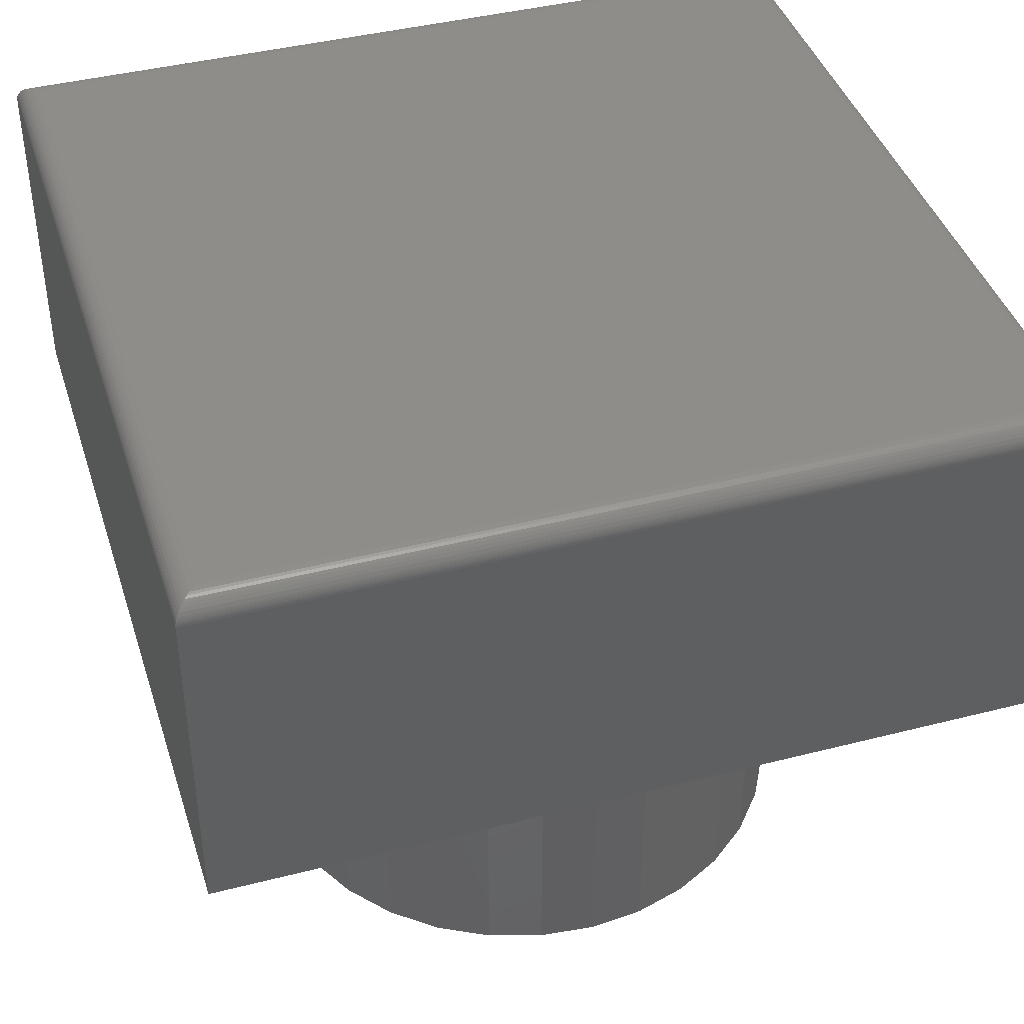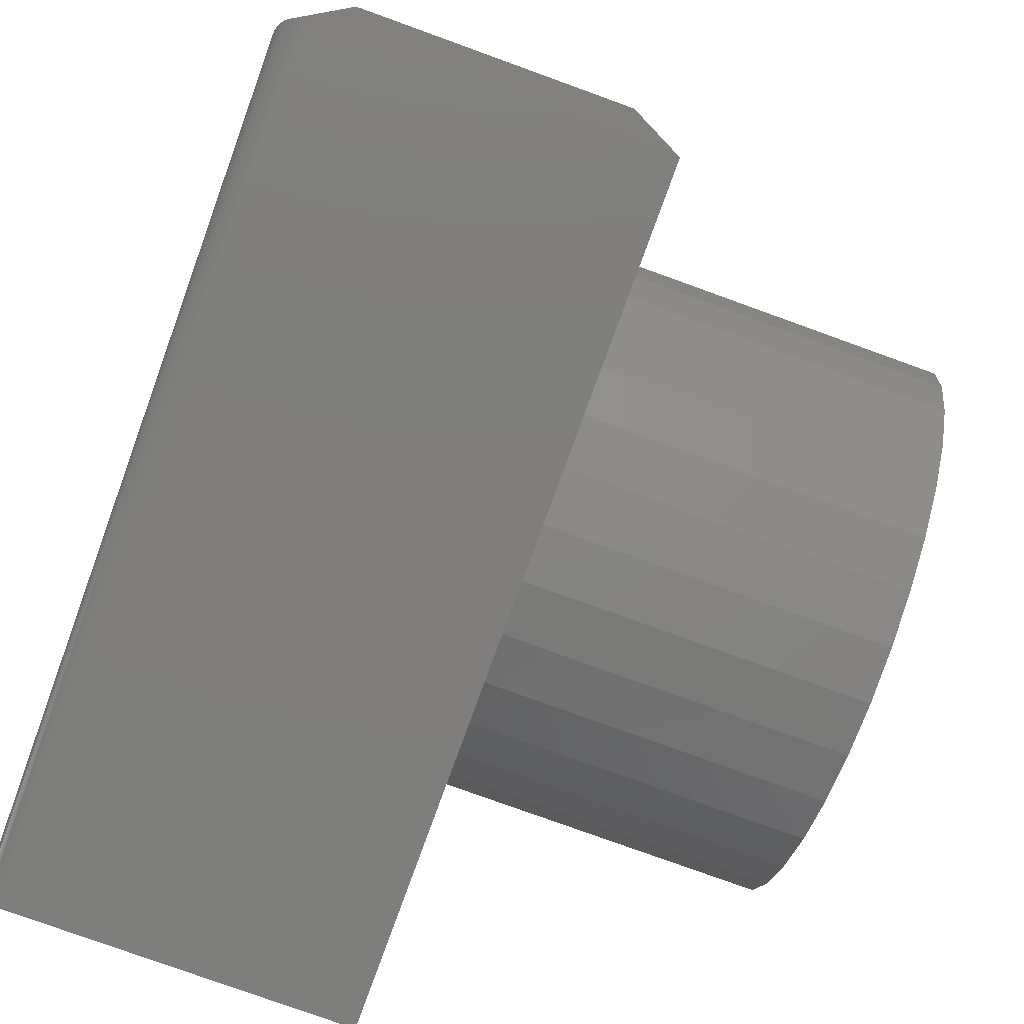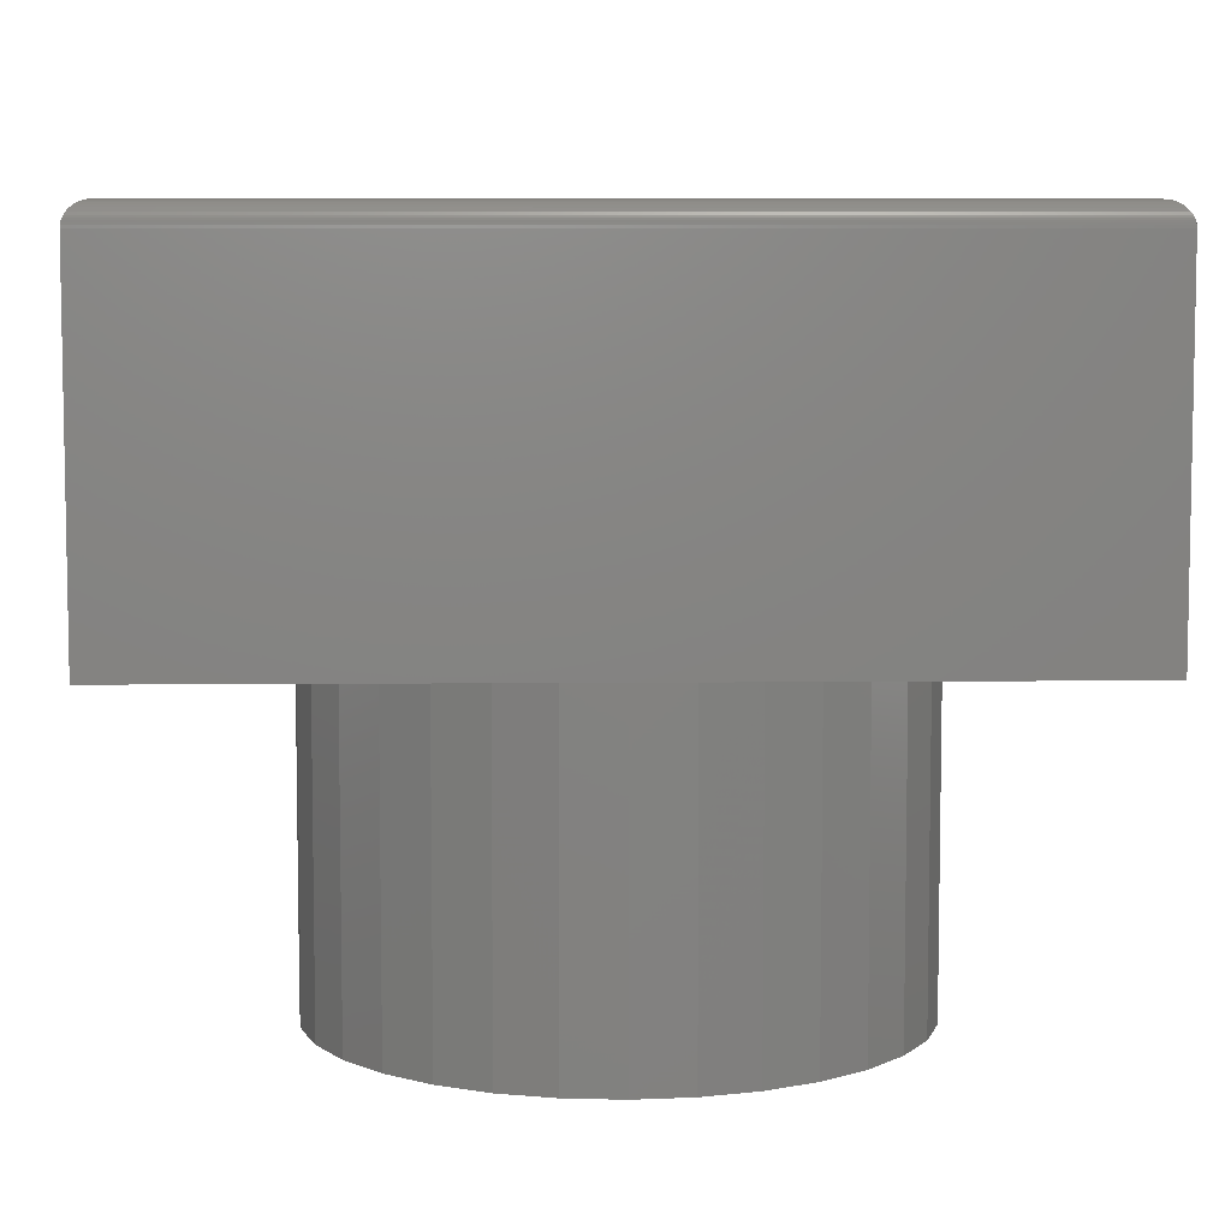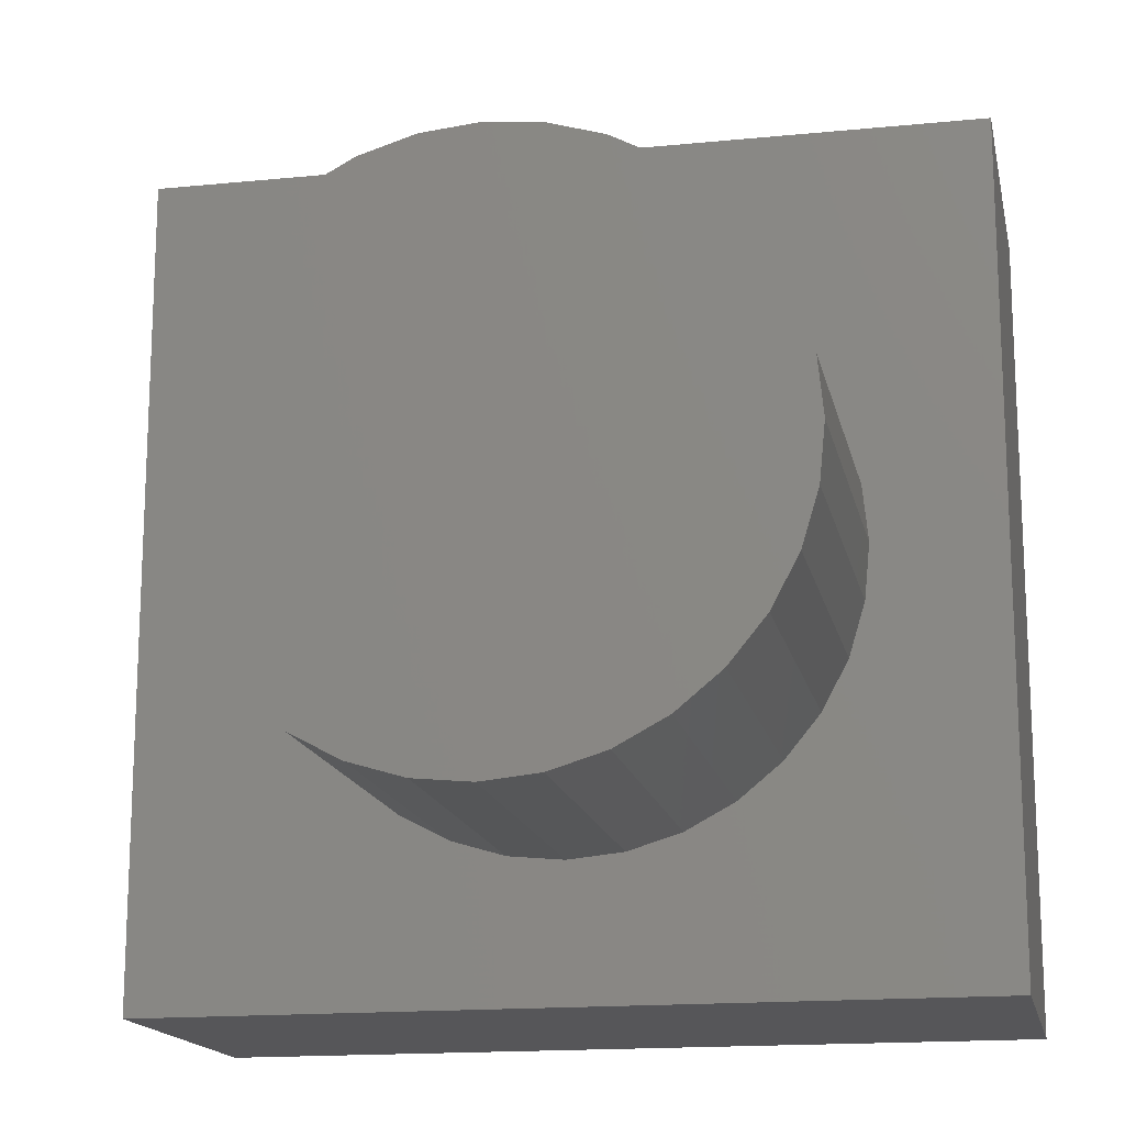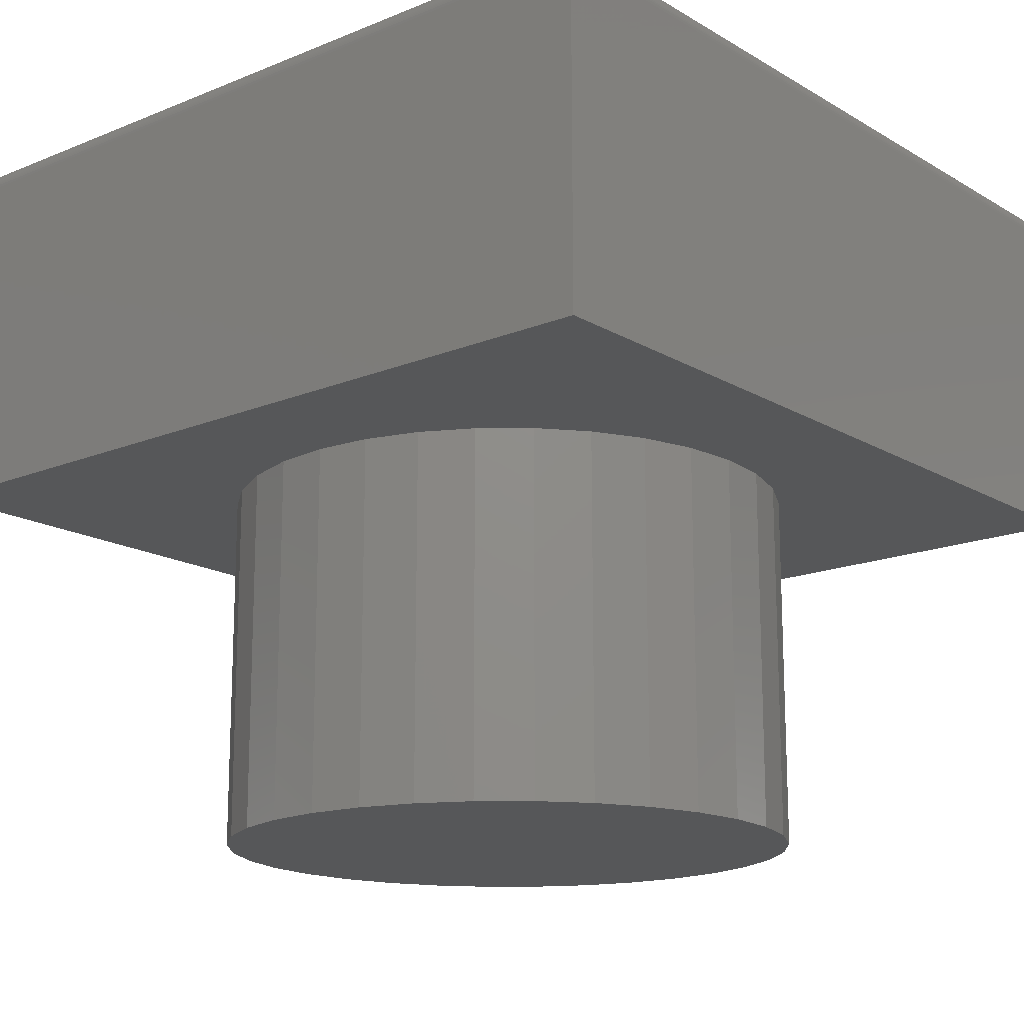
<metadata>
{"format":"stl","ext":"stl","renderer":"f3d","projection":"perspective","resolution":1024,"background":"white","views":[{"elev":41.6,"azim":-107.2,"up":"+Y"},{"elev":-78.3,"azim":-109.9,"up":"+Z"},{"elev":6.9,"azim":-91.6,"up":"+Y"},{"elev":-16.1,"azim":11.6,"up":"+Z"},{"elev":-16.3,"azim":130.0,"up":"+Y"}]}
</metadata>
<code>
# stl→obj: 120 verts, 236 faces
v -0.5859 -0.25 0.5781
v -0.5859 -0.25 -0.5859
v -0.3908 -0.25 0.07778
v -0.3681 -0.25 0.1526
v -0.3312 -0.25 0.2215
v -0.2817 -0.25 0.2819
v -0.2213 -0.25 0.3315
v -0.1523 -0.25 0.3683
v -0.07753 -0.25 0.391
v 0.0002467 -0.25 0.3987
v 0.5781 -0.25 0.5781
v 0.5781 -0.25 -0.5859
v 0.0002467 -0.25 -0.3987
v -0.07753 -0.25 -0.391
v -0.1523 -0.25 -0.3683
v -0.2213 -0.25 -0.3315
v -0.2817 -0.25 -0.2819
v -0.3312 -0.25 -0.2215
v -0.3681 -0.25 -0.1526
v -0.3908 -0.25 -0.07778
v -0.3984 -0.25 -1.282e-16
v 0.3913 -0.25 0.07778
v 0.3989 -0.25 -4.32e-17
v 0.3913 -0.25 -0.07778
v 0.3686 -0.25 -0.1526
v 0.3317 -0.25 -0.2215
v 0.2822 -0.25 -0.2819
v 0.2217 -0.25 -0.3315
v 0.1528 -0.25 -0.3683
v 0.07803 -0.25 -0.391
v 0.07803 -0.25 0.391
v 0.1528 -0.25 0.3683
v 0.2217 -0.25 0.3315
v 0.2822 -0.25 0.2819
v 0.3317 -0.25 0.2215
v 0.3686 -0.25 0.1526
v 0.3989 -0.75 -4.32e-17
v 0.3913 -0.75 -0.07778
v 0.3686 -0.75 -0.1526
v 0.3317 -0.75 -0.2215
v 0.2822 -0.75 -0.2819
v 0.2217 -0.75 -0.3315
v 0.1528 -0.75 -0.3683
v 0.07803 -0.75 -0.391
v 0.0002467 -0.75 -0.3987
v -0.07753 -0.75 -0.391
v -0.1523 -0.75 -0.3683
v -0.2213 -0.75 -0.3315
v -0.2817 -0.75 -0.2819
v -0.3312 -0.75 -0.2215
v -0.3681 -0.75 -0.1526
v -0.3908 -0.75 -0.07778
v -0.3984 -0.75 -1.282e-16
v -0.3908 -0.75 0.07778
v -0.3681 -0.75 0.1526
v -0.3312 -0.75 0.2215
v -0.2817 -0.75 0.2819
v -0.2213 -0.75 0.3315
v -0.1523 -0.75 0.3683
v -0.07753 -0.75 0.391
v 0.0002467 -0.75 0.3987
v 0.07803 -0.75 0.391
v 0.1528 -0.75 0.3683
v 0.2217 -0.75 0.3315
v 0.2822 -0.75 0.2819
v 0.3317 -0.75 0.2215
v 0.3686 -0.75 0.1526
v 0.3913 -0.75 0.07778
v -0.5547 0.25 -0.5547
v -0.5547 0.25 0.5469
v 0.5469 0.25 -0.5547
v 0.5469 0.25 0.5469
v -0.5859 0.2188 0.5781
v -0.5859 0.2188 -0.5859
v 0.5781 0.2188 0.5781
v 0.5781 0.2188 -0.5859
v -0.5626 0.249 -0.5626
v -0.5626 0.249 0.5548
v -0.5665 0.2477 -0.5665
v -0.5665 0.2477 0.5587
v -0.5702 0.2459 -0.5702
v -0.5702 0.2459 0.5624
v -0.5738 0.2435 -0.5738
v -0.5738 0.2435 0.566
v -0.5771 0.2405 -0.5771
v -0.5771 0.2405 0.5693
v -0.5803 0.2366 -0.5803
v -0.5803 0.2366 0.5725
v -0.5829 0.2323 -0.5829
v -0.5857 0.2226 -0.5857
v -0.5857 0.2226 0.5779
v -0.5853 0.2251 -0.5853
v -0.5853 0.2251 0.5775
v -0.5847 0.2275 -0.5847
v -0.5847 0.2275 0.5769
v -0.5839 0.23 -0.5839
v -0.5839 0.23 0.576
v -0.5829 0.2323 0.5751
v 0.5548 0.249 0.5548
v 0.5587 0.2477 0.5587
v 0.5624 0.2459 0.5624
v 0.566 0.2435 0.566
v 0.5693 0.2405 0.5693
v 0.5725 0.2366 0.5725
v 0.5779 0.2226 0.5779
v 0.5775 0.2251 0.5775
v 0.5769 0.2275 0.5769
v 0.576 0.23 0.576
v 0.5751 0.2323 0.5751
v 0.5548 0.249 -0.5626
v 0.5587 0.2477 -0.5665
v 0.5624 0.2459 -0.5702
v 0.566 0.2435 -0.5738
v 0.5693 0.2405 -0.5771
v 0.5725 0.2366 -0.5803
v 0.5779 0.2226 -0.5857
v 0.5775 0.2251 -0.5853
v 0.5769 0.2275 -0.5847
v 0.576 0.23 -0.5839
v 0.5751 0.2323 -0.5829
f 1 2 3
f 1 3 4
f 1 4 5
f 1 5 6
f 1 6 7
f 1 7 8
f 1 8 9
f 1 9 10
f 1 10 11
f 2 12 13
f 2 13 14
f 2 14 15
f 2 15 16
f 2 16 17
f 2 17 18
f 2 18 19
f 2 19 20
f 2 20 21
f 2 21 3
f 12 22 23
f 12 23 24
f 12 24 25
f 12 25 26
f 12 26 27
f 12 27 28
f 12 28 29
f 12 29 30
f 12 30 13
f 11 10 31
f 11 31 32
f 11 32 33
f 11 33 34
f 11 34 35
f 11 35 36
f 11 36 22
f 11 22 12
f 23 37 24
f 24 37 38
f 24 38 25
f 25 38 39
f 25 39 26
f 26 39 40
f 26 40 27
f 27 40 41
f 27 41 28
f 28 41 42
f 28 42 29
f 29 42 43
f 29 43 30
f 30 43 44
f 30 44 13
f 13 44 45
f 13 45 14
f 14 45 46
f 14 46 15
f 15 46 47
f 15 47 16
f 16 47 48
f 16 48 17
f 17 48 49
f 17 49 18
f 18 49 50
f 18 50 19
f 19 50 51
f 19 51 20
f 20 51 52
f 20 52 21
f 21 52 53
f 21 53 3
f 3 53 54
f 3 54 4
f 4 54 55
f 4 55 5
f 5 55 56
f 5 56 6
f 6 56 57
f 6 57 7
f 7 57 58
f 7 58 8
f 8 58 59
f 8 59 9
f 9 59 60
f 9 60 10
f 10 60 61
f 10 61 31
f 31 61 62
f 31 62 32
f 32 62 63
f 32 63 33
f 33 63 64
f 33 64 34
f 34 64 65
f 34 65 35
f 35 65 66
f 35 66 36
f 36 66 67
f 36 67 22
f 22 67 68
f 22 68 23
f 23 68 37
f 60 62 61
f 62 60 63
f 63 60 59
f 63 59 64
f 64 59 58
f 64 58 65
f 65 58 57
f 65 57 66
f 66 57 56
f 66 56 67
f 67 56 55
f 67 55 68
f 68 55 54
f 68 54 37
f 37 54 53
f 37 53 38
f 38 53 52
f 38 52 39
f 39 52 51
f 39 51 40
f 40 51 50
f 40 50 41
f 41 50 49
f 41 49 42
f 42 49 48
f 42 48 43
f 43 48 47
f 43 47 44
f 44 47 46
f 44 46 45
f 69 70 71
f 71 70 72
f 1 73 2
f 2 73 74
f 11 75 1
f 1 75 73
f 12 76 11
f 11 76 75
f 2 74 12
f 12 74 76
f 70 77 78
f 70 69 77
f 78 77 79
f 78 79 80
f 80 79 81
f 80 81 82
f 82 81 83
f 82 83 84
f 84 83 85
f 84 85 86
f 86 85 87
f 86 87 88
f 88 87 89
f 74 73 90
f 90 73 91
f 90 91 92
f 92 91 93
f 92 93 94
f 94 93 95
f 94 95 96
f 96 95 97
f 96 97 89
f 89 97 98
f 89 98 88
f 72 78 99
f 72 70 78
f 99 78 80
f 99 80 100
f 100 80 82
f 100 82 101
f 101 82 84
f 101 84 102
f 102 84 86
f 102 86 103
f 103 86 88
f 103 88 104
f 104 88 98
f 73 75 91
f 91 75 105
f 91 105 93
f 93 105 106
f 93 106 95
f 95 106 107
f 95 107 97
f 97 107 108
f 97 108 98
f 98 108 109
f 98 109 104
f 71 99 110
f 71 72 99
f 110 99 100
f 110 100 111
f 111 100 101
f 111 101 112
f 112 101 102
f 112 102 113
f 113 102 103
f 113 103 114
f 114 103 104
f 114 104 115
f 115 104 109
f 75 76 105
f 105 76 116
f 105 116 106
f 106 116 117
f 106 117 107
f 107 117 118
f 107 118 108
f 108 118 119
f 108 119 109
f 109 119 120
f 109 120 115
f 69 110 77
f 69 71 110
f 77 110 111
f 77 111 79
f 79 111 112
f 79 112 81
f 81 112 113
f 81 113 83
f 83 113 114
f 83 114 85
f 85 114 115
f 85 115 87
f 87 115 120
f 76 74 116
f 116 74 90
f 116 90 117
f 117 90 92
f 117 92 118
f 118 92 94
f 118 94 119
f 119 94 96
f 119 96 120
f 120 96 89
f 120 89 87

</code>
